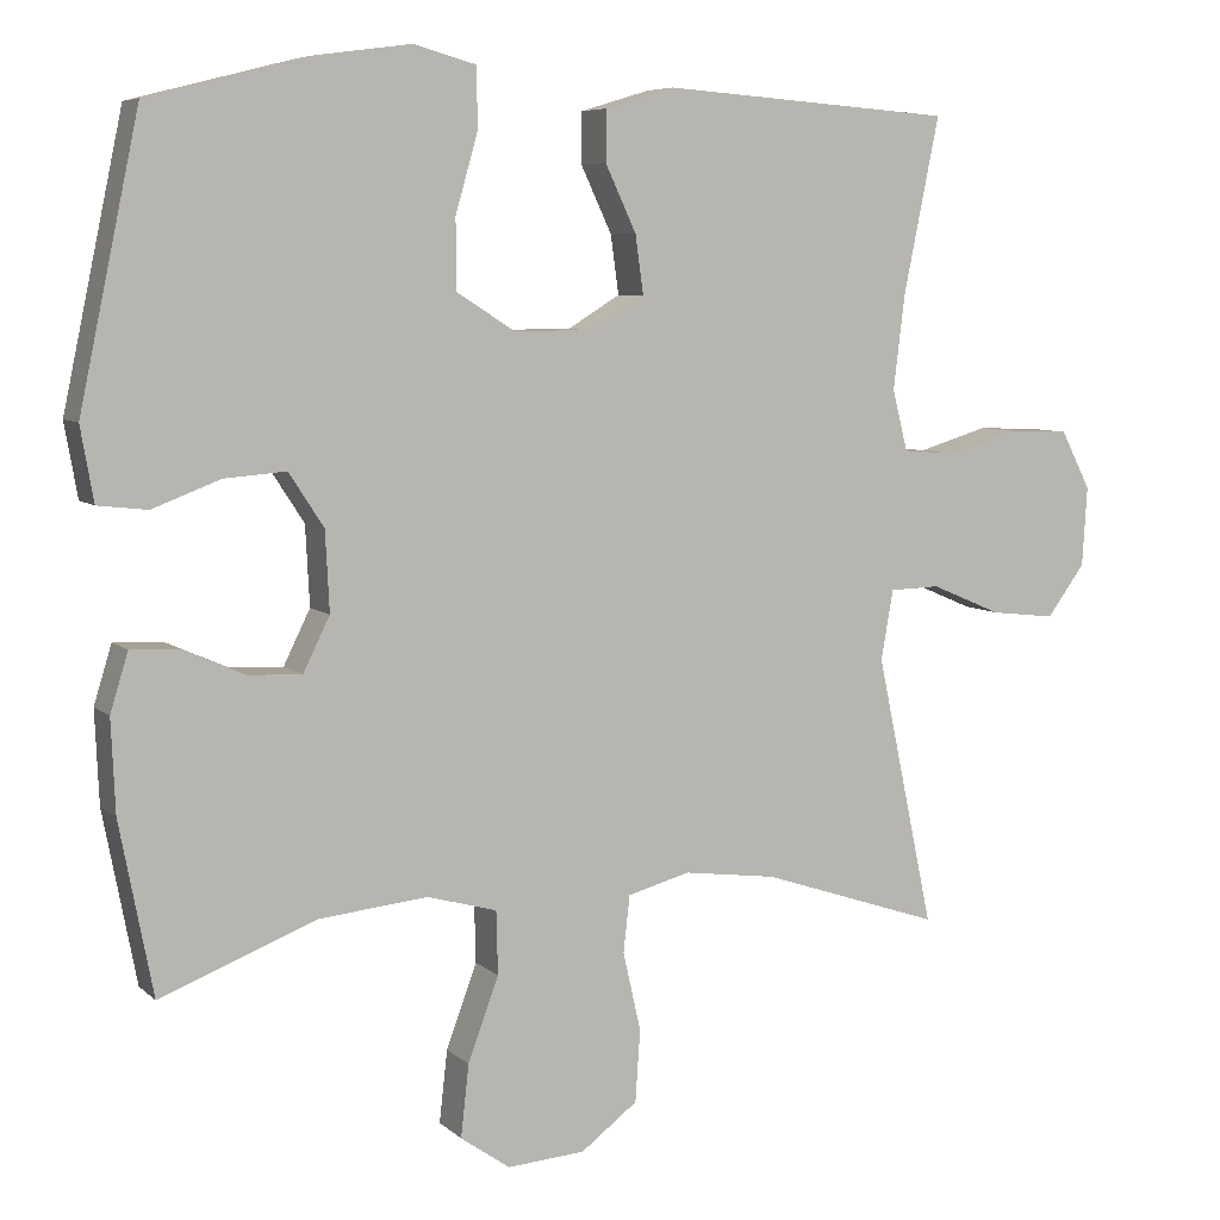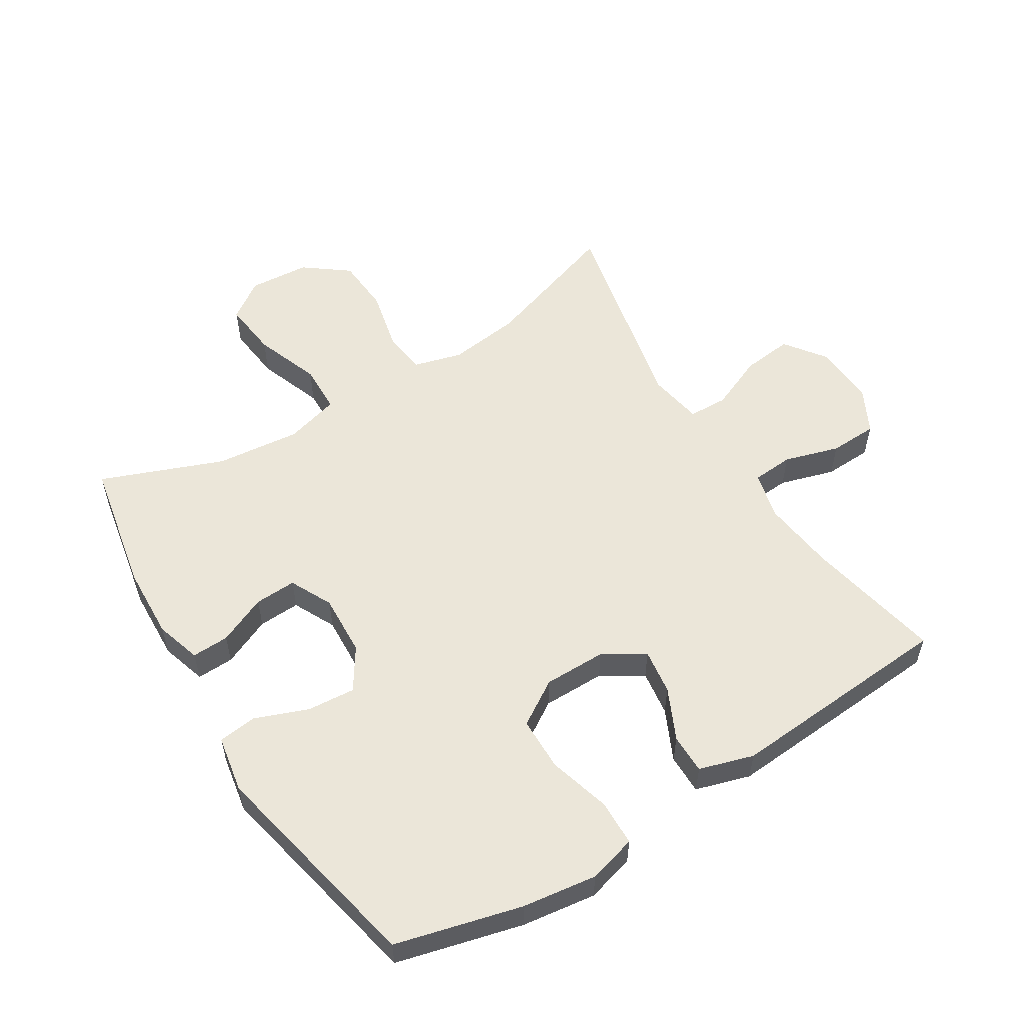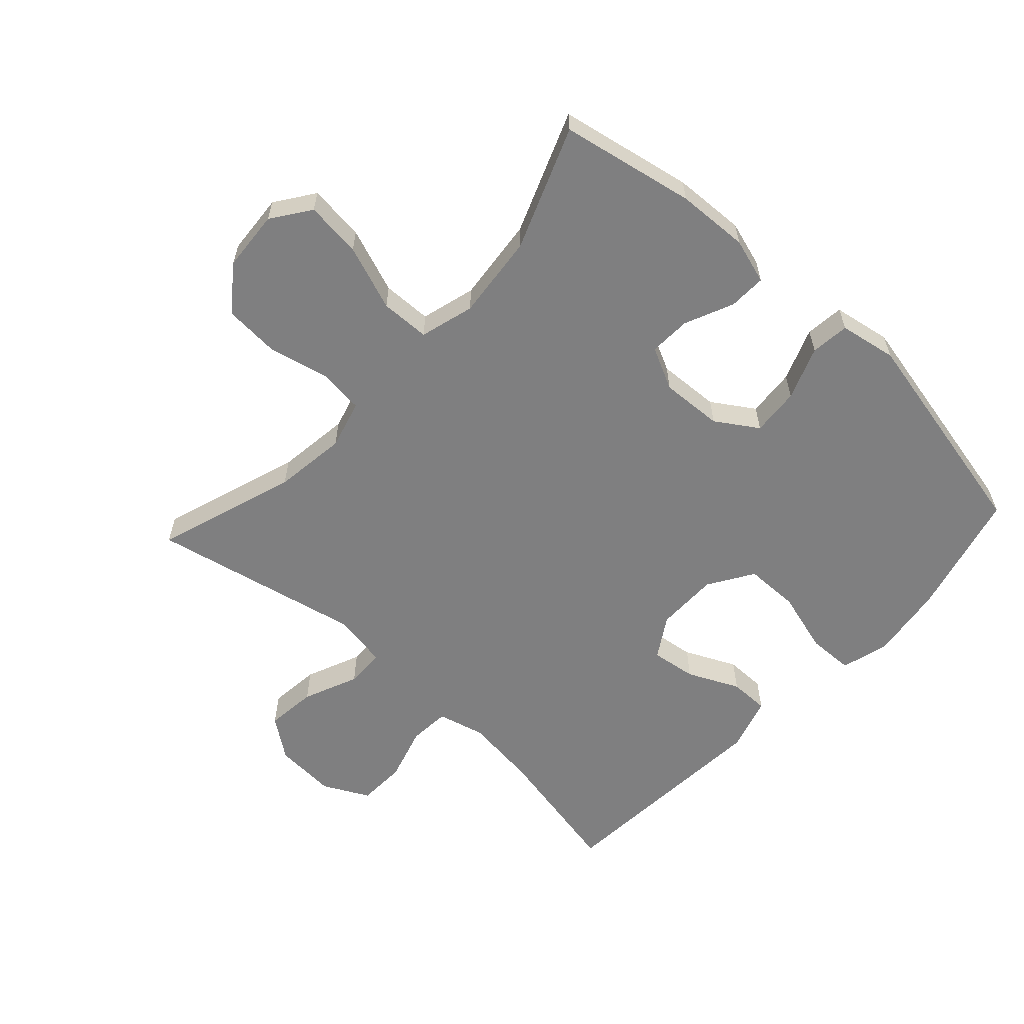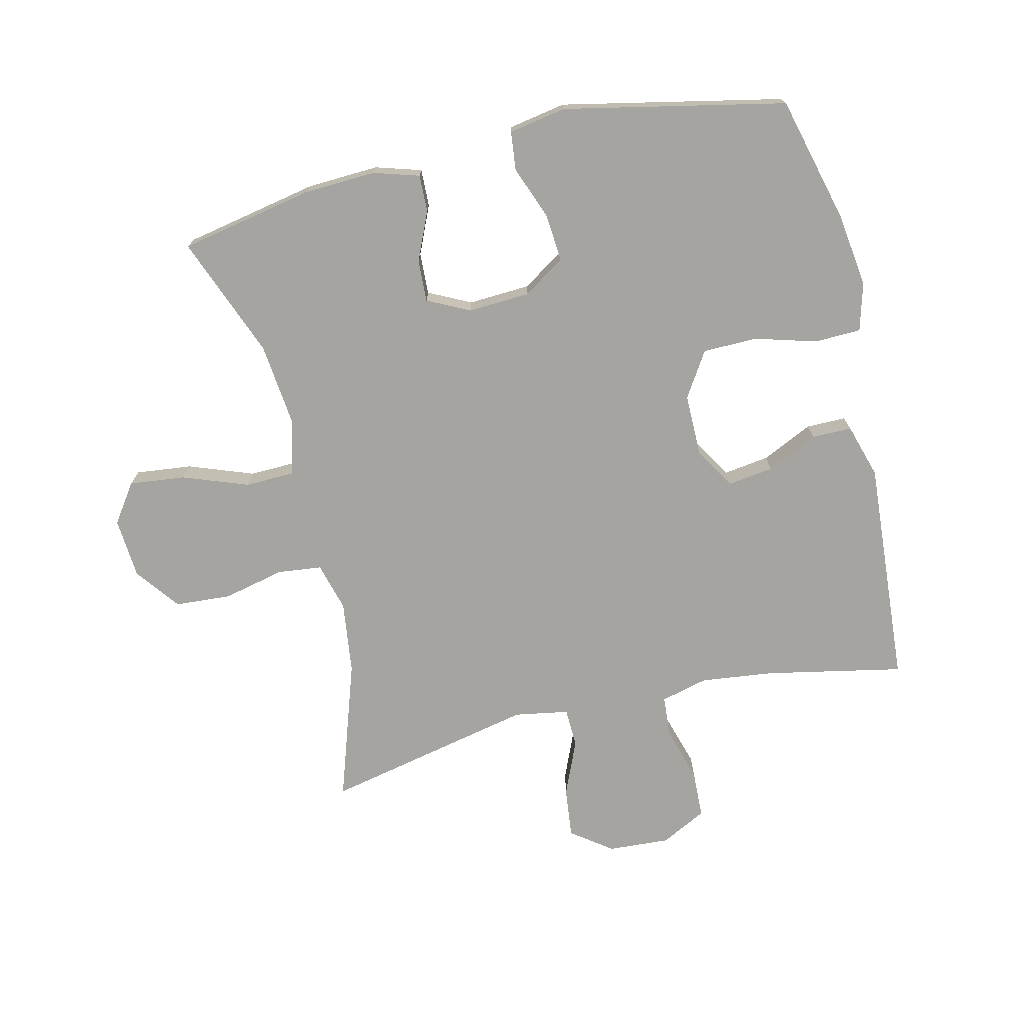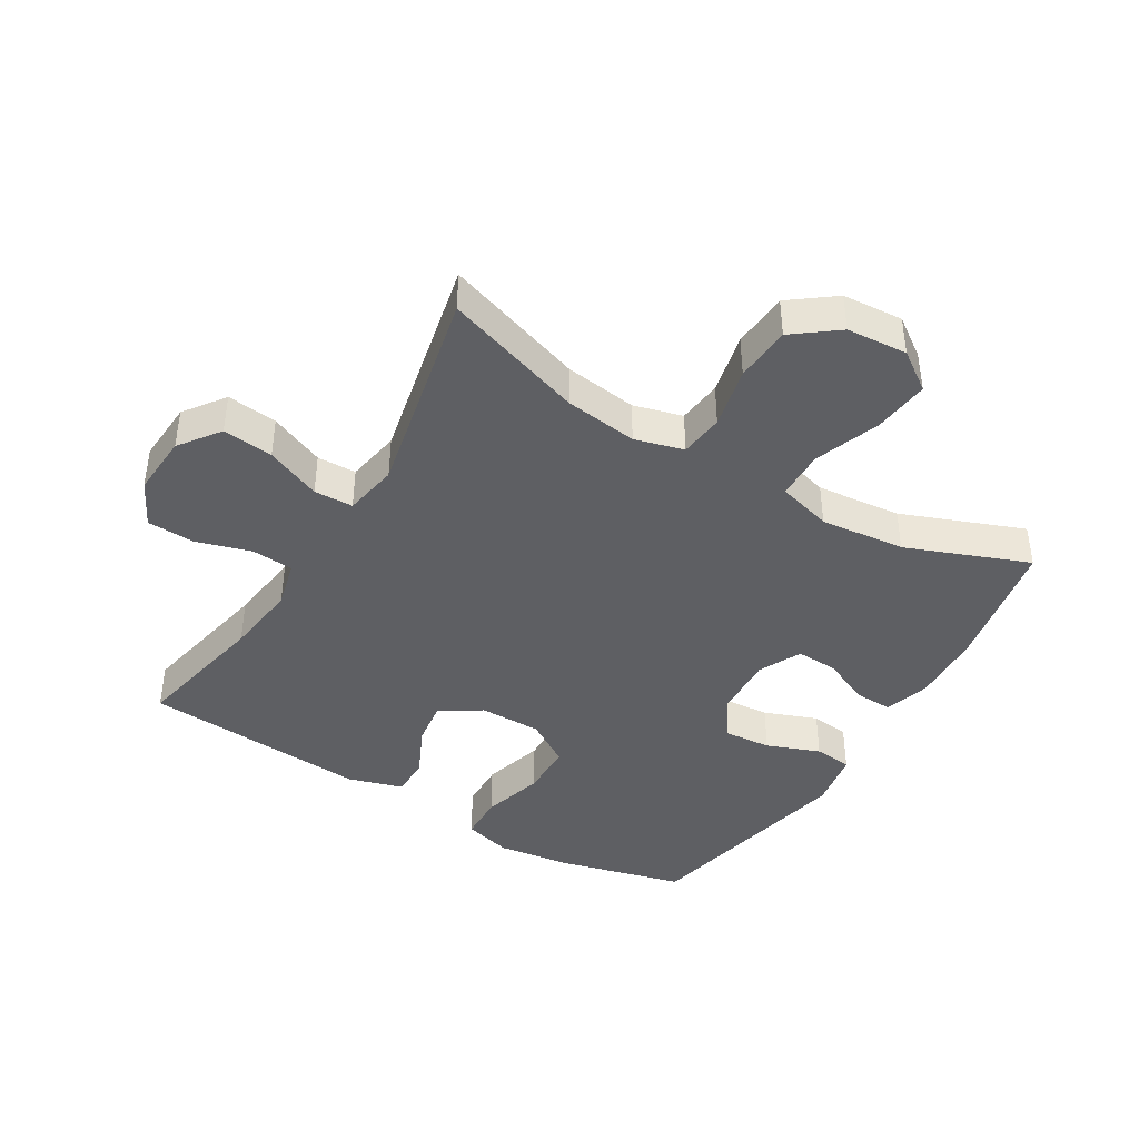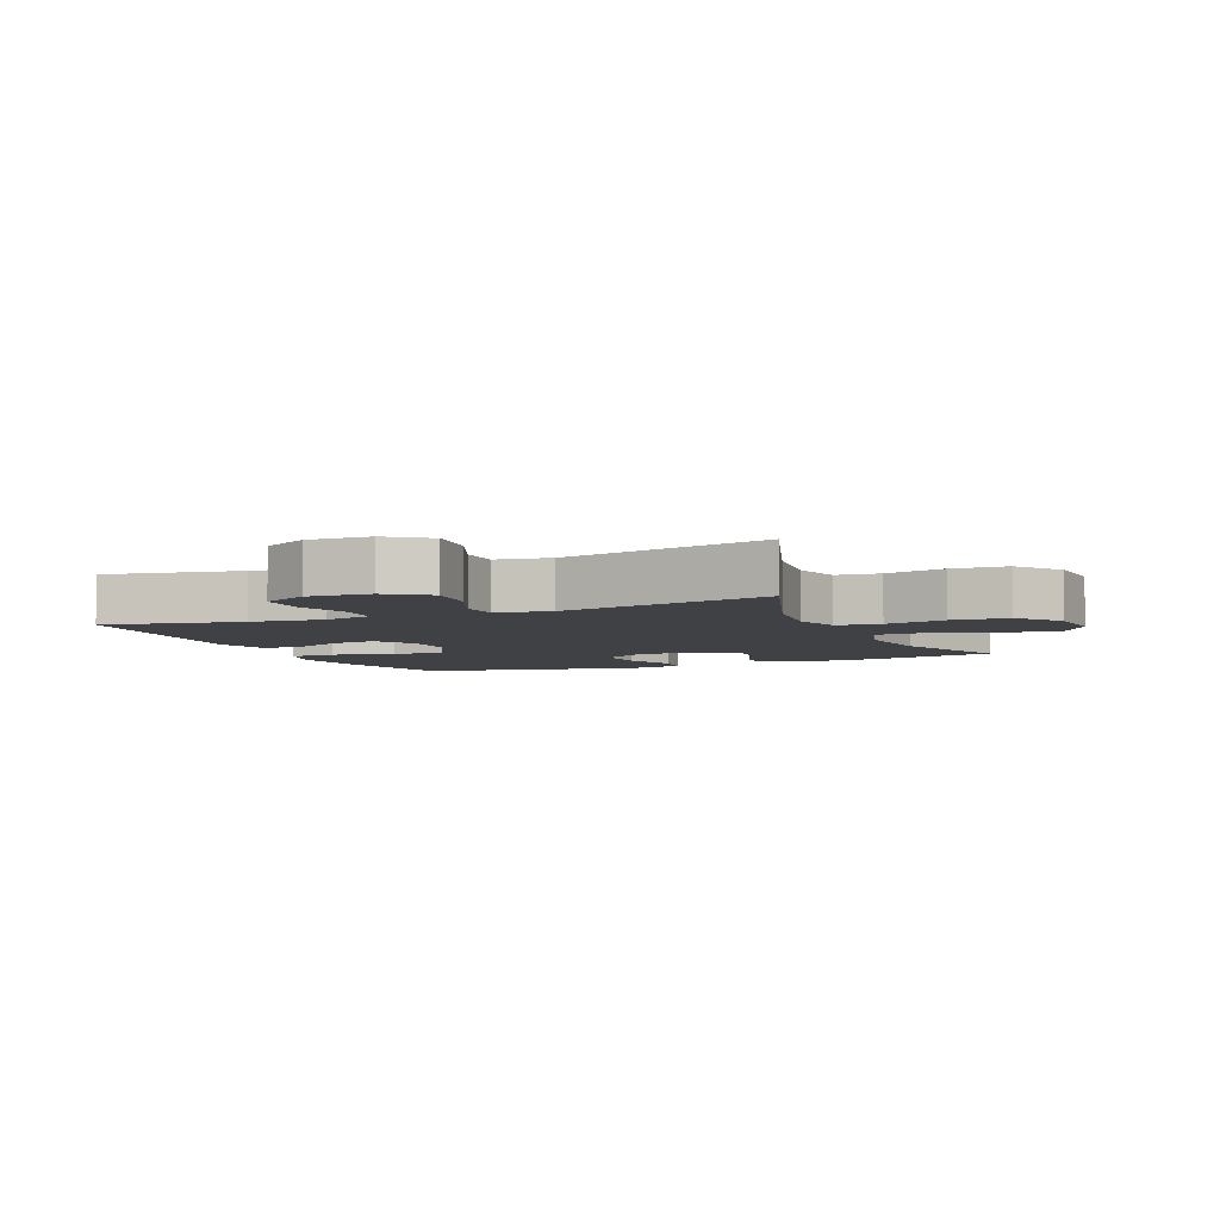
<metadata>
{"format":"obj","ext":"obj","renderer":"f3d","projection":"perspective","resolution":1024,"background":"white","views":[{"elev":6.7,"azim":-24.4,"up":"+Z"},{"elev":55.5,"azim":-31.8,"up":"+Y"},{"elev":-59.7,"azim":-132.6,"up":"+Y"},{"elev":-73.3,"azim":-76.6,"up":"+Y"},{"elev":-41.8,"azim":149.0,"up":"+Y"},{"elev":-5.4,"azim":113.5,"up":"+Y"}]}
</metadata>
<code>
v 0.5 0.07 0.5
v 0.456 0.07 0.283
v 0.442 0.07 0.167
v 0.461 0.07 0.092
v 0.526 0.07 0.087
v 0.613 0.07 0.113
v 0.689 0.07 0.11
v 0.726 0.07 0.038
v 0.72 0.07 -0.06
v 0.673 0.07 -0.124
v 0.593 0.07 -0.115
v 0.506 0.07 -0.078
v 0.444 0.07 -0.08
v 0.429 0.07 -0.166
v 0.5 0.07 -0.5
v 0.278 0.07 -0.426
v 0.163 0.07 -0.411
v 0.086 0.07 -0.432
v 0.078 0.07 -0.502
v 0.1 0.07 -0.599
v 0.094 0.07 -0.688
v 0.024 0.07 -0.741
v -0.072 0.07 -0.748
v -0.133 0.07 -0.705
v -0.123 0.07 -0.616
v -0.085 0.07 -0.513
v -0.087 0.07 -0.435
v -0.173 0.07 -0.411
v -0.307 0.07 -0.425
v -0.5 0.07 -0.5
v -0.541 0.07 -0.288
v -0.546 0.07 -0.174
v -0.524 0.07 -0.102
v -0.465 0.07 -0.104
v -0.388 0.07 -0.138
v -0.322 0.07 -0.141
v -0.289 0.07 -0.074
v -0.294 0.07 0.024
v -0.337 0.07 0.09
v -0.413 0.07 0.084
v -0.497 0.07 0.052
v -0.558 0.07 0.059
v -0.574 0.07 0.15
v -0.5 0.07 0.5
v -0.301 0.07 0.551
v -0.183 0.07 0.567
v -0.107 0.07 0.546
v -0.105 0.07 0.473
v -0.133 0.07 0.375
v -0.132 0.07 0.289
v -0.061 0.07 0.244
v 0.038 0.07 0.244
v 0.103 0.07 0.284
v 0.093 0.07 0.356
v 0.055 0.07 0.437
v 0.055 0.07 0.5
v 0.141 0.07 0.526
v 0.5 0 0.5
v 0.456 0 0.283
v 0.442 0 0.167
v 0.461 0 0.092
v 0.526 0 0.087
v 0.613 0 0.113
v 0.689 0 0.11
v 0.726 0 0.038
v 0.72 0 -0.06
v 0.673 0 -0.124
v 0.593 0 -0.115
v 0.506 0 -0.078
v 0.444 0 -0.08
v 0.429 0 -0.166
v 0.5 0 -0.5
v 0.278 0 -0.426
v 0.163 0 -0.411
v 0.086 0 -0.432
v 0.078 0 -0.502
v 0.1 0 -0.599
v 0.094 0 -0.688
v 0.024 0 -0.741
v -0.072 0 -0.748
v -0.133 0 -0.705
v -0.123 0 -0.616
v -0.085 0 -0.513
v -0.087 0 -0.435
v -0.173 0 -0.411
v -0.307 0 -0.425
v -0.5 0 -0.5
v -0.541 0 -0.288
v -0.546 0 -0.174
v -0.524 0 -0.102
v -0.465 0 -0.104
v -0.388 0 -0.138
v -0.322 0 -0.141
v -0.289 0 -0.074
v -0.294 0 0.024
v -0.337 0 0.09
v -0.413 0 0.084
v -0.497 0 0.052
v -0.558 0 0.059
v -0.574 0 0.15
v -0.5 0 0.5
v -0.301 0 0.551
v -0.183 0 0.567
v -0.107 0 0.546
v -0.105 0 0.473
v -0.133 0 0.375
v -0.132 0 0.289
v -0.061 0 0.244
v 0.038 0 0.244
v 0.103 0 0.284
v 0.093 0 0.356
v 0.055 0 0.437
v 0.055 0 0.5
v 0.141 0 0.526
f 57 1 2
f 56 57 2
f 55 56 2
f 54 55 2
f 53 54 2 3
f 52 53 3 4
f 51 52 4
f 47 48 49
f 46 47 49
f 45 46 49
f 44 45 49
f 43 44 49
f 42 43 49
f 41 42 49
f 40 41 49
f 39 40 49 50
f 38 39 50 51
f 33 34 35
f 32 33 35
f 31 32 35
f 30 31 35
f 29 30 35
f 28 29 35 36
f 27 28 36 37
f 24 25 26
f 23 24 26
f 22 23 26
f 21 22 26
f 20 21 26
f 19 20 26
f 18 19 26 27
f 38 51 4
f 37 38 4
f 27 37 4
f 18 27 4
f 17 18 4
f 10 11 12
f 9 10 12
f 8 9 12
f 7 8 12
f 6 7 12
f 5 6 12
f 5 12 13
f 4 5 13
f 4 13 14
f 17 4 14
f 16 17 14
f 14 15 16
f 59 58 114
f 59 114 113
f 59 113 112
f 59 112 111
f 60 59 111 110
f 61 60 110 109
f 61 109 108
f 106 105 104
f 106 104 103
f 106 103 102
f 106 102 101
f 106 101 100
f 106 100 99
f 106 99 98
f 106 98 97
f 107 106 97 96
f 108 107 96 95
f 92 91 90
f 92 90 89
f 92 89 88
f 92 88 87
f 92 87 86
f 93 92 86 85
f 94 93 85 84
f 83 82 81
f 83 81 80
f 83 80 79
f 83 79 78
f 83 78 77
f 83 77 76
f 84 83 76 75
f 61 108 95
f 61 95 94
f 61 94 84
f 61 84 75
f 61 75 74
f 69 68 67
f 69 67 66
f 69 66 65
f 69 65 64
f 69 64 63
f 69 63 62
f 70 69 62
f 70 62 61
f 71 70 61
f 71 61 74
f 71 74 73
f 73 72 71
f 1 58 59 2
f 2 59 60 3
f 3 60 61 4
f 4 61 62 5
f 5 62 63 6
f 6 63 64 7
f 7 64 65 8
f 8 65 66 9
f 9 66 67 10
f 10 67 68 11
f 11 68 69 12
f 12 69 70 13
f 13 70 71 14
f 14 71 72 15
f 15 72 73 16
f 16 73 74 17
f 17 74 75 18
f 18 75 76 19
f 19 76 77 20
f 20 77 78 21
f 21 78 79 22
f 22 79 80 23
f 23 80 81 24
f 24 81 82 25
f 25 82 83 26
f 26 83 84 27
f 27 84 85 28
f 28 85 86 29
f 29 86 87 30
f 30 87 88 31
f 31 88 89 32
f 32 89 90 33
f 33 90 91 34
f 34 91 92 35
f 35 92 93 36
f 36 93 94 37
f 37 94 95 38
f 38 95 96 39
f 39 96 97 40
f 40 97 98 41
f 41 98 99 42
f 42 99 100 43
f 43 100 101 44
f 44 101 102 45
f 45 102 103 46
f 46 103 104 47
f 47 104 105 48
f 48 105 106 49
f 49 106 107 50
f 50 107 108 51
f 51 108 109 52
f 52 109 110 53
f 53 110 111 54
f 54 111 112 55
f 55 112 113 56
f 56 113 114 57
f 57 114 58 1

</code>
